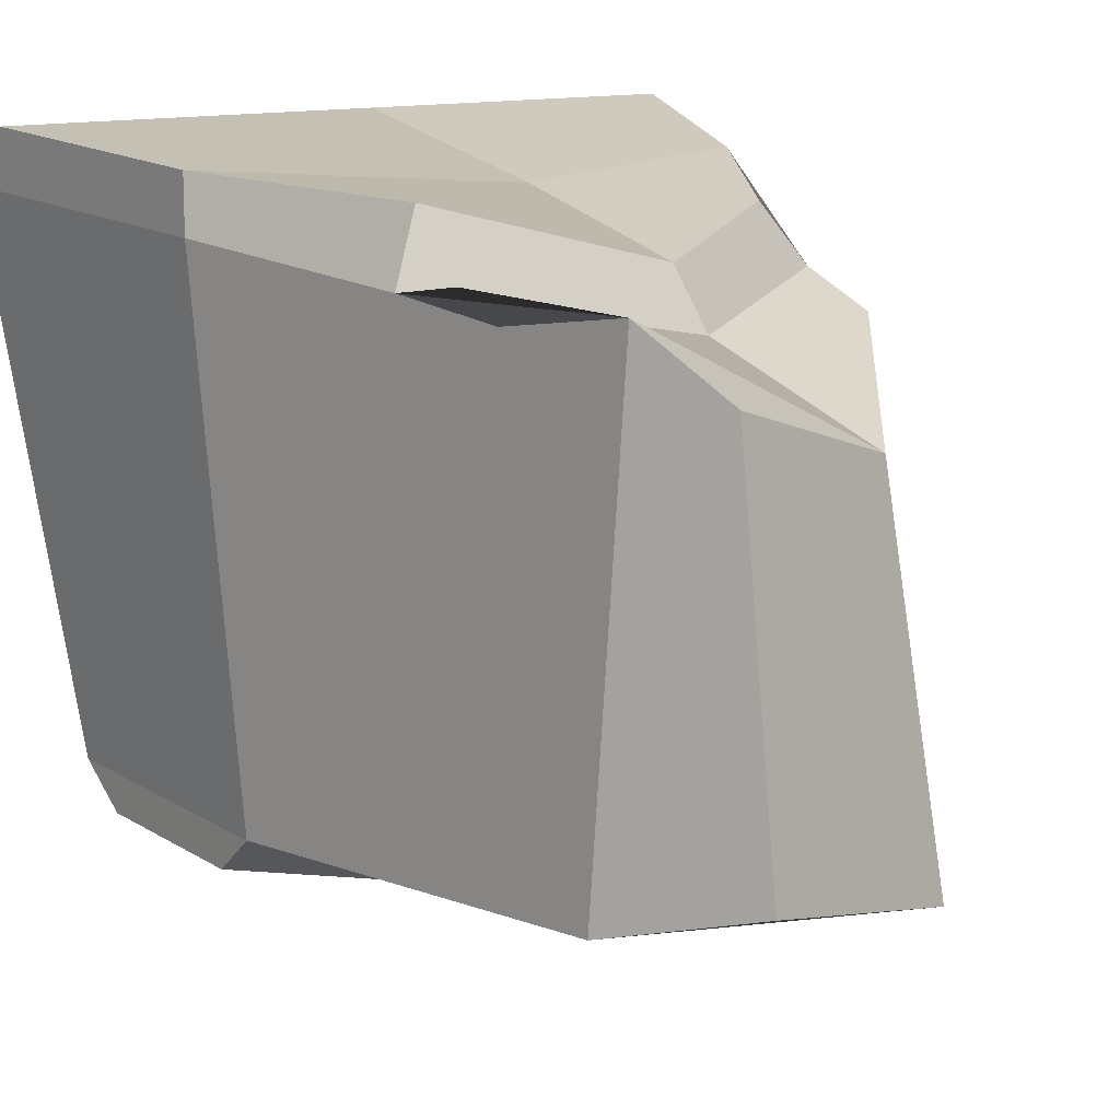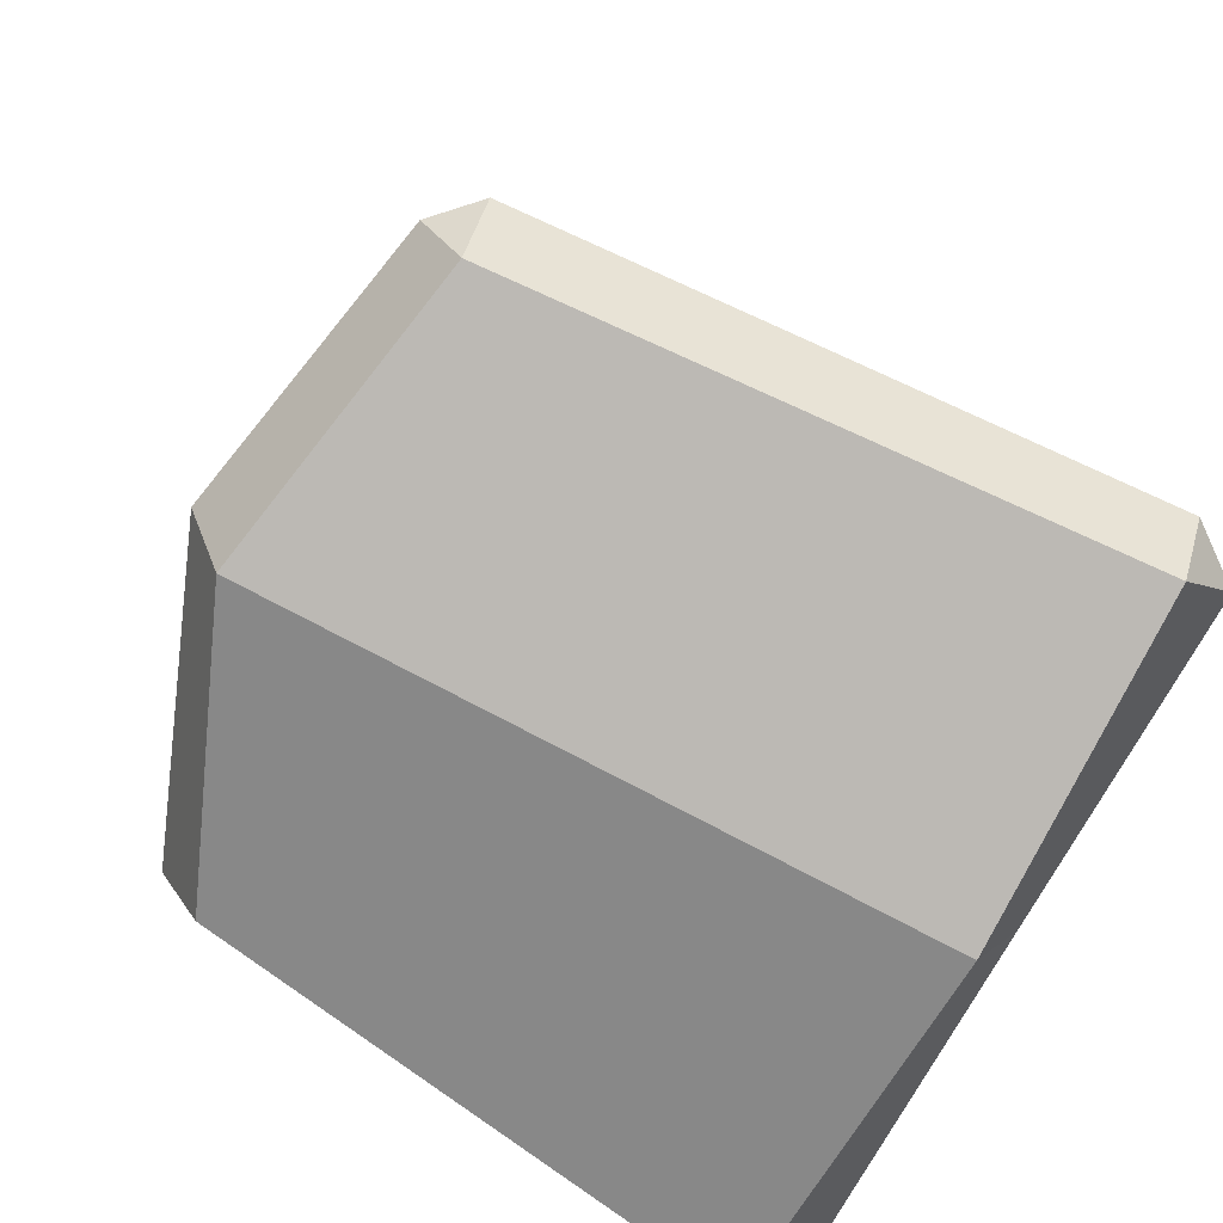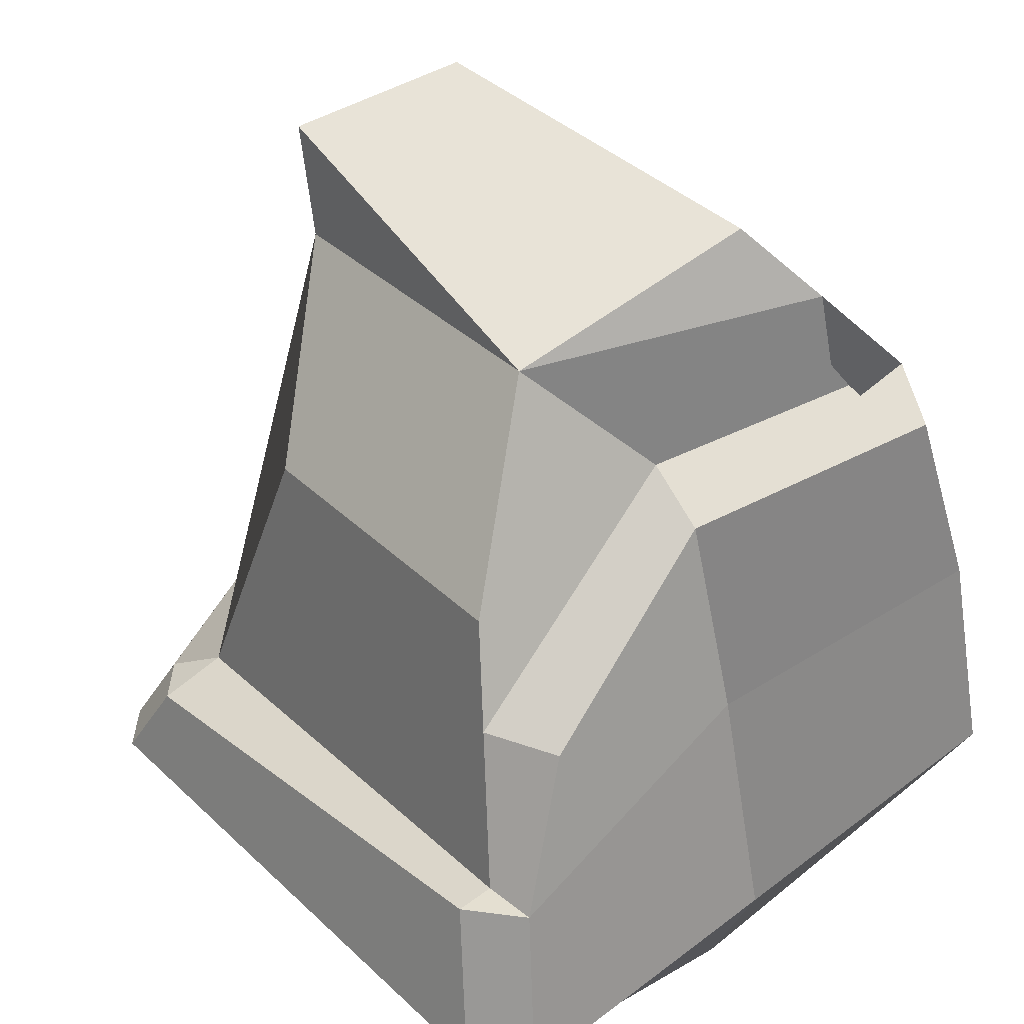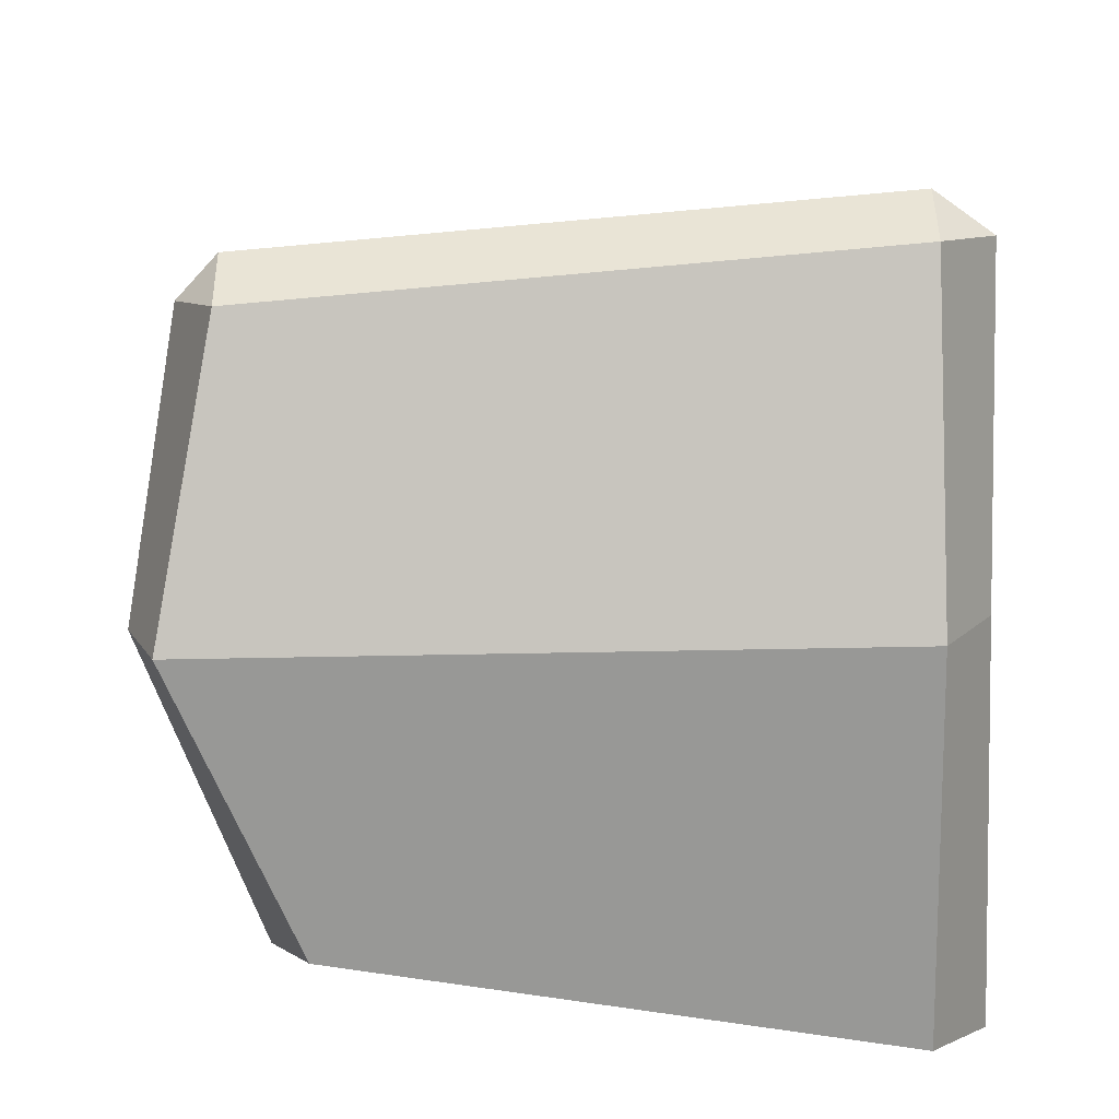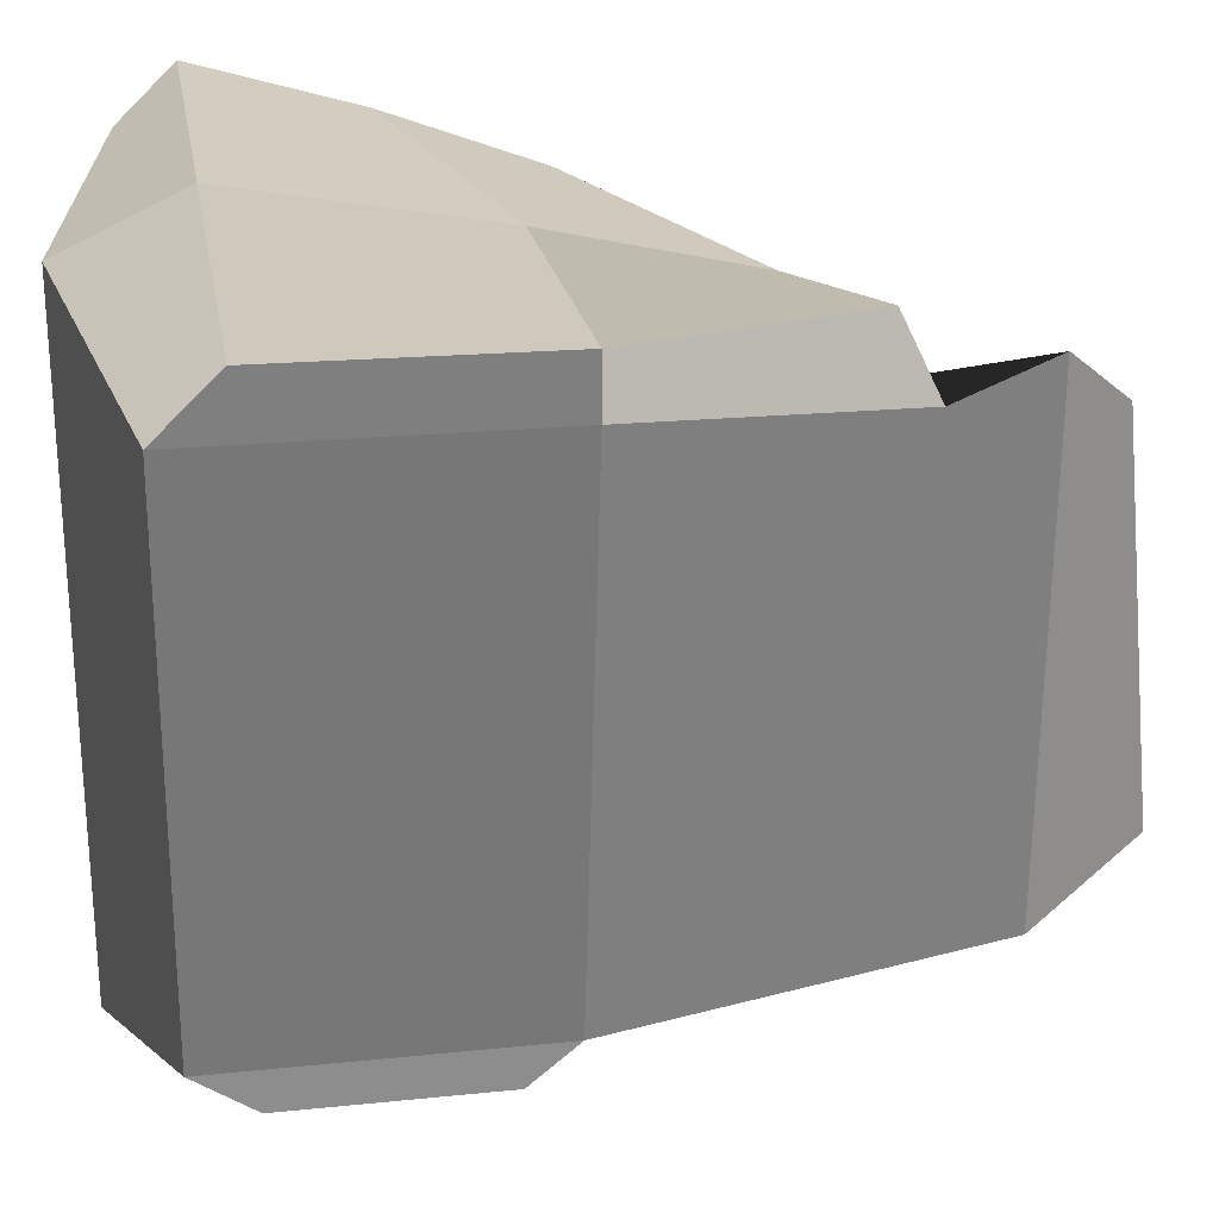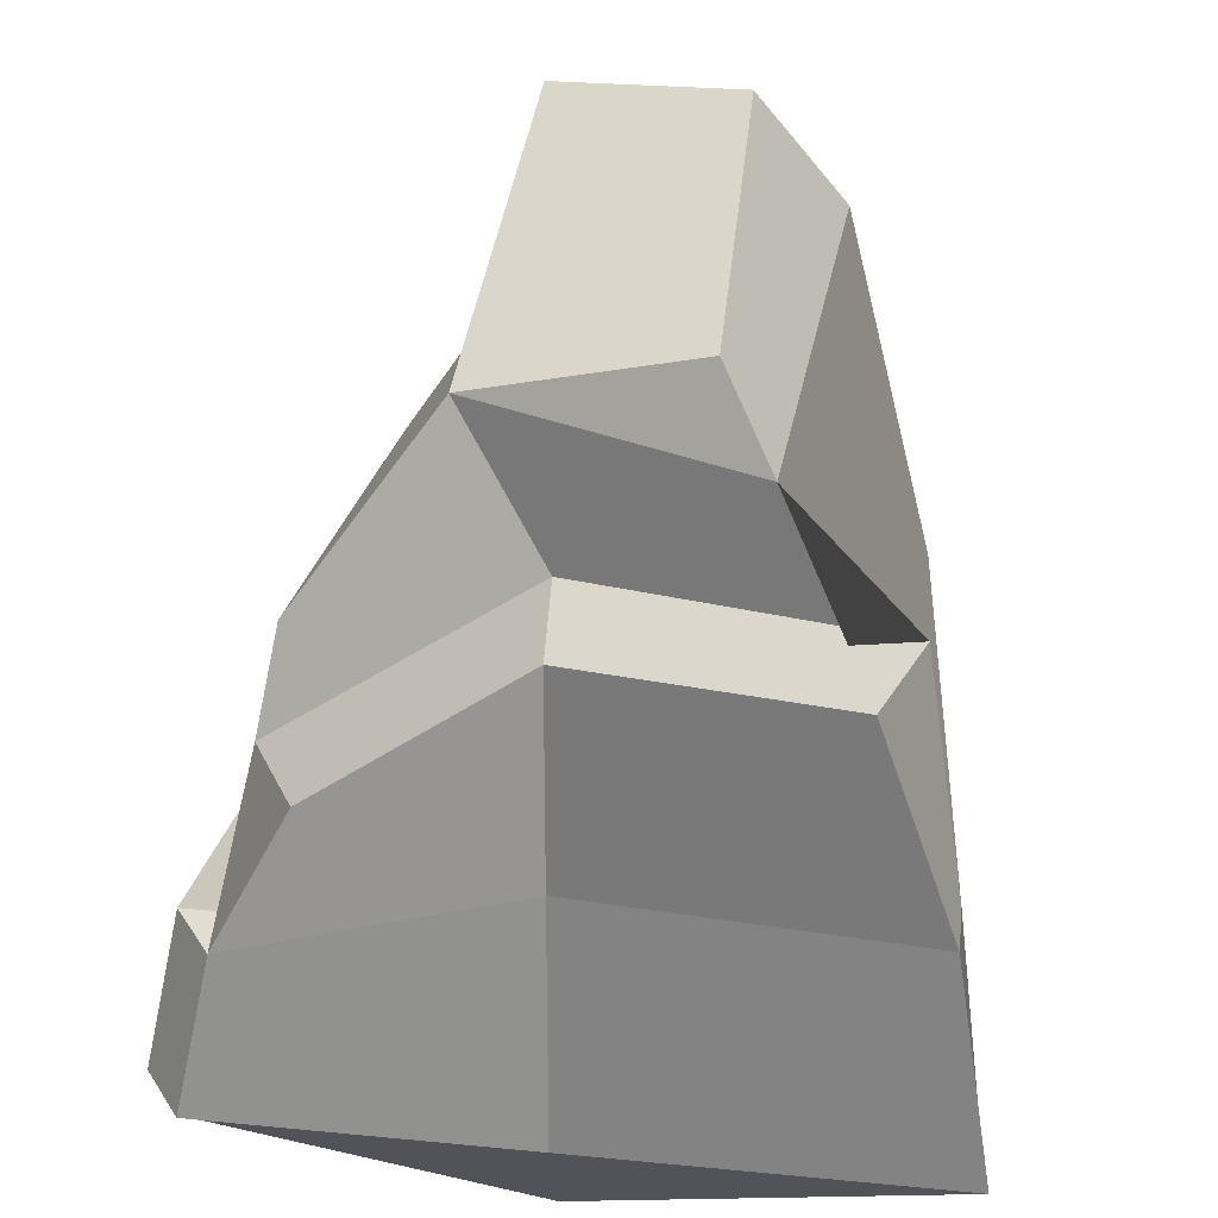
<metadata>
{"format":"obj","ext":"obj","renderer":"f3d","projection":"perspective","resolution":1024,"background":"white","views":[{"elev":12.8,"azim":-35.3,"up":"+Y"},{"elev":-72.6,"azim":61.5,"up":"+Z"},{"elev":36.8,"azim":135.9,"up":"+Z"},{"elev":-79.1,"azim":91.0,"up":"+Z"},{"elev":25.7,"azim":-99.4,"up":"+Y"},{"elev":35.3,"azim":-172.7,"up":"+Z"}]}
</metadata>
<code>
g Rock_2
v 0.04176 0.05135 0.2271
v -0.04347 0.07838 0.2623
v -0.0629 0.1028 0.2361
v 0.02541 -0.07979 0.2216
v 0.03083 -0.07979 0.2708
v 0.04176 0.05135 0.2271
v 0.1236 0.1236 -0.02239
v 0.1388 0.1236 -0.001022
v 0.1236 0.1443 -0.001022
v 0.112 0.1293 0.0588
v 0.1272 0.1086 0.0588
v 0.112 0.1086 0.0588
v 0.1074 -0.1036 -0.02239
v 0.1074 -0.1182 -0.001022
v 0.1226 -0.1036 -0.001022
v 0.1113 -0.08982 0.0276
v 0.09611 -0.1044 0.0276
v 0.08737 -0.08401 0.0385
v 0.005197 0.08579 0.1855
v 0.1004 0.09352 0.1186
v 0.09251 0.08323 0.1596
v 0.04176 0.05135 0.2271
v -6.042e-09 -0.1382 -0.001022
v -0.1081 -0.09526 -0.001022
v -0.1081 -0.09526 0.07364
v -0.00352 -0.1219 0.07364
v 0.112 0.1086 0.0588
v 0.08737 -0.08401 0.0385
v 0.07632 -0.04341 0.1524
v 0.09251 0.08323 0.1596
v 0.1004 0.09352 0.1186
v -0.00352 -0.1073 0.09106
v -0.1081 -0.08065 0.09106
v -0.07286 -0.08065 0.2307
v 0.02541 -0.07979 0.2216
v 5.403e-09 0.1236 -0.04548
v -0.1419 0.1236 -0.02239
v -0.1081 -0.08065 -0.02239
v -5.403e-09 -0.1236 -0.04548
v -0.07286 -0.08065 0.2307
v -0.04007 -0.06776 0.2773
v 0.03083 -0.07979 0.2708
v 0.02541 -0.07979 0.2216
v 0.07632 -0.04341 0.1524
v 0.02541 -0.07979 0.2216
v 0.04176 0.05135 0.2271
v 0.09251 0.08323 0.1596
v 0.1236 0.1236 -0.02239
v 5.403e-09 0.1236 -0.04548
v -5.403e-09 -0.1236 -0.04548
v 0.1074 -0.1036 -0.02239
v -0.0629 0.1028 0.2361
v -0.07286 -0.08065 0.2307
v -0.1081 -0.08065 0.09106
v -0.1258 0.1159 0.09339
v -0.1097 0.1081 0.1878
v -0.1097 0.1081 0.1878
v 0.005197 0.08579 0.1855
v 0.04176 0.05135 0.2271
v -0.0629 0.1028 0.2361
v 0.03083 -0.07979 0.2708
v -0.04007 -0.06776 0.2773
v -0.04347 0.07838 0.2623
v 0.04176 0.05135 0.2271
v -0.0629 0.1028 0.2361
v -0.04347 0.07838 0.2623
v -0.04007 -0.06776 0.2773
v -0.07286 -0.08065 0.2307
v -0.1097 0.1081 0.1878
v -0.09603 0.132 0.1775
v 0.005197 0.1065 0.1674
v 0.005197 0.08579 0.1855
v -0.00352 -0.1073 0.09106
v -0.00352 -0.1219 0.07364
v -0.1081 -0.09526 0.07364
v -0.1081 -0.08065 0.09106
v 0.1074 -0.1182 -0.001022
v -6.042e-09 -0.1382 -0.001022
v -0.00352 -0.1219 0.07364
v 0.09611 -0.1044 0.0276
v -0.1258 0.1366 0.09339
v 0.002598 0.1254 0.09223
v 0.005197 0.1065 0.1674
v -0.09603 0.132 0.1775
v 0.002598 0.1254 0.09223
v 0.112 0.1293 0.0588
v 0.08432 0.1162 0.1118
v 0.005197 0.1065 0.1674
v 0.1236 0.1236 -0.02239
v 0.1236 0.1443 -0.001022
v 6.307e-09 0.1443 -0.001022
v 5.403e-09 0.1236 -0.04548
v 0.005197 0.08579 0.1855
v 0.005197 0.1065 0.1674
v 0.08432 0.1162 0.1118
v 0.1004 0.09352 0.1186
v -0.1258 0.1159 0.09339
v -0.1258 0.1366 0.09339
v -0.09603 0.132 0.1775
v -0.1097 0.1081 0.1878
v 5.403e-09 0.1236 -0.04548
v 6.307e-09 0.1443 -0.001022
v -0.1419 0.1443 -0.001022
v -0.1419 0.1236 -0.02239
v -0.1419 0.1236 -0.02239
v -0.1419 0.1443 -0.001022
v -0.1258 0.1366 0.09339
v -0.1258 0.1159 0.09339
v 6.307e-09 0.1443 -0.001022
v 0.1236 0.1443 -0.001022
v 0.112 0.1293 0.0588
v 0.002598 0.1254 0.09223
v -0.1419 0.1443 -0.001022
v 6.307e-09 0.1443 -0.001022
v 0.002598 0.1254 0.09223
v -0.1258 0.1366 0.09339
v 0.1004 0.09352 0.1186
v 0.08432 0.1162 0.1118
v 0.112 0.1293 0.0588
v 0.112 0.1086 0.0588
v 0.08737 -0.08401 0.0385
v 0.09611 -0.1044 0.0276
v -0.00352 -0.1219 0.07364
v -0.00352 -0.1073 0.09106
v -0.1081 -0.08065 -0.02239
v -0.1419 0.1236 -0.02239
v -0.1258 0.1159 0.09339
v -0.1081 -0.08065 0.09106
v 0.1388 0.1236 -0.001022
v 0.1226 -0.1036 -0.001022
v 0.1113 -0.08982 0.0276
v 0.1272 0.1086 0.0588
v -0.1081 -0.08065 -0.02239
v -0.1081 -0.09526 -0.001022
v -6.042e-09 -0.1382 -0.001022
v -5.403e-09 -0.1236 -0.04548
v 0.1074 -0.1036 -0.02239
v 0.1226 -0.1036 -0.001022
v 0.1388 0.1236 -0.001022
v 0.1236 0.1236 -0.02239
v 0.112 0.1086 0.0588
v 0.1272 0.1086 0.0588
v 0.1113 -0.08982 0.0276
v 0.08737 -0.08401 0.0385
v 0.08737 -0.08401 0.0385
v -0.00352 -0.1073 0.09106
v 0.02541 -0.07979 0.2216
v 0.07632 -0.04341 0.1524
v -0.1081 -0.08065 0.09106
v -0.1081 -0.09526 0.07364
v -0.1081 -0.09526 -0.001022
v -0.1081 -0.08065 -0.02239
v -5.403e-09 -0.1236 -0.04548
v -6.042e-09 -0.1382 -0.001022
v 0.1074 -0.1182 -0.001022
v 0.1074 -0.1036 -0.02239
v 0.09611 -0.1044 0.0276
v 0.1113 -0.08982 0.0276
v 0.1226 -0.1036 -0.001022
v 0.1074 -0.1182 -0.001022
v 0.1236 0.1443 -0.001022
v 0.1388 0.1236 -0.001022
v 0.1272 0.1086 0.0588
v 0.112 0.1293 0.0588
g Rock_2_0
f 3 2 1
f 6 5 4
f 9 8 7
f 12 11 10
f 15 14 13
f 18 17 16
f 21 20 19
f 22 21 19
f 25 24 23
f 26 25 23
f 29 28 27
f 27 30 29
f 27 31 30
f 34 33 32
f 35 34 32
f 38 37 36
f 39 38 36
f 42 41 40
f 43 42 40
f 46 45 44
f 47 46 44
f 50 49 48
f 51 50 48
f 54 53 52
f 52 55 54
f 52 56 55
f 59 58 57
f 60 59 57
f 63 62 61
f 64 63 61
f 67 66 65
f 68 67 65
f 71 70 69
f 72 71 69
f 75 74 73
f 76 75 73
f 79 78 77
f 80 79 77
f 83 82 81
f 84 83 81
f 87 86 85
f 88 87 85
f 91 90 89
f 92 91 89
f 95 94 93
f 96 95 93
f 99 98 97
f 100 99 97
f 103 102 101
f 104 103 101
f 107 106 105
f 108 107 105
f 111 110 109
f 112 111 109
f 115 114 113
f 116 115 113
f 119 118 117
f 120 119 117
f 123 122 121
f 124 123 121
f 127 126 125
f 128 127 125
f 131 130 129
f 132 131 129
f 135 134 133
f 136 135 133
f 139 138 137
f 140 139 137
f 143 142 141
f 144 143 141
f 147 146 145
f 148 147 145
f 151 150 149
f 152 151 149
f 155 154 153
f 156 155 153
f 159 158 157
f 160 159 157
f 163 162 161
f 164 163 161

</code>
